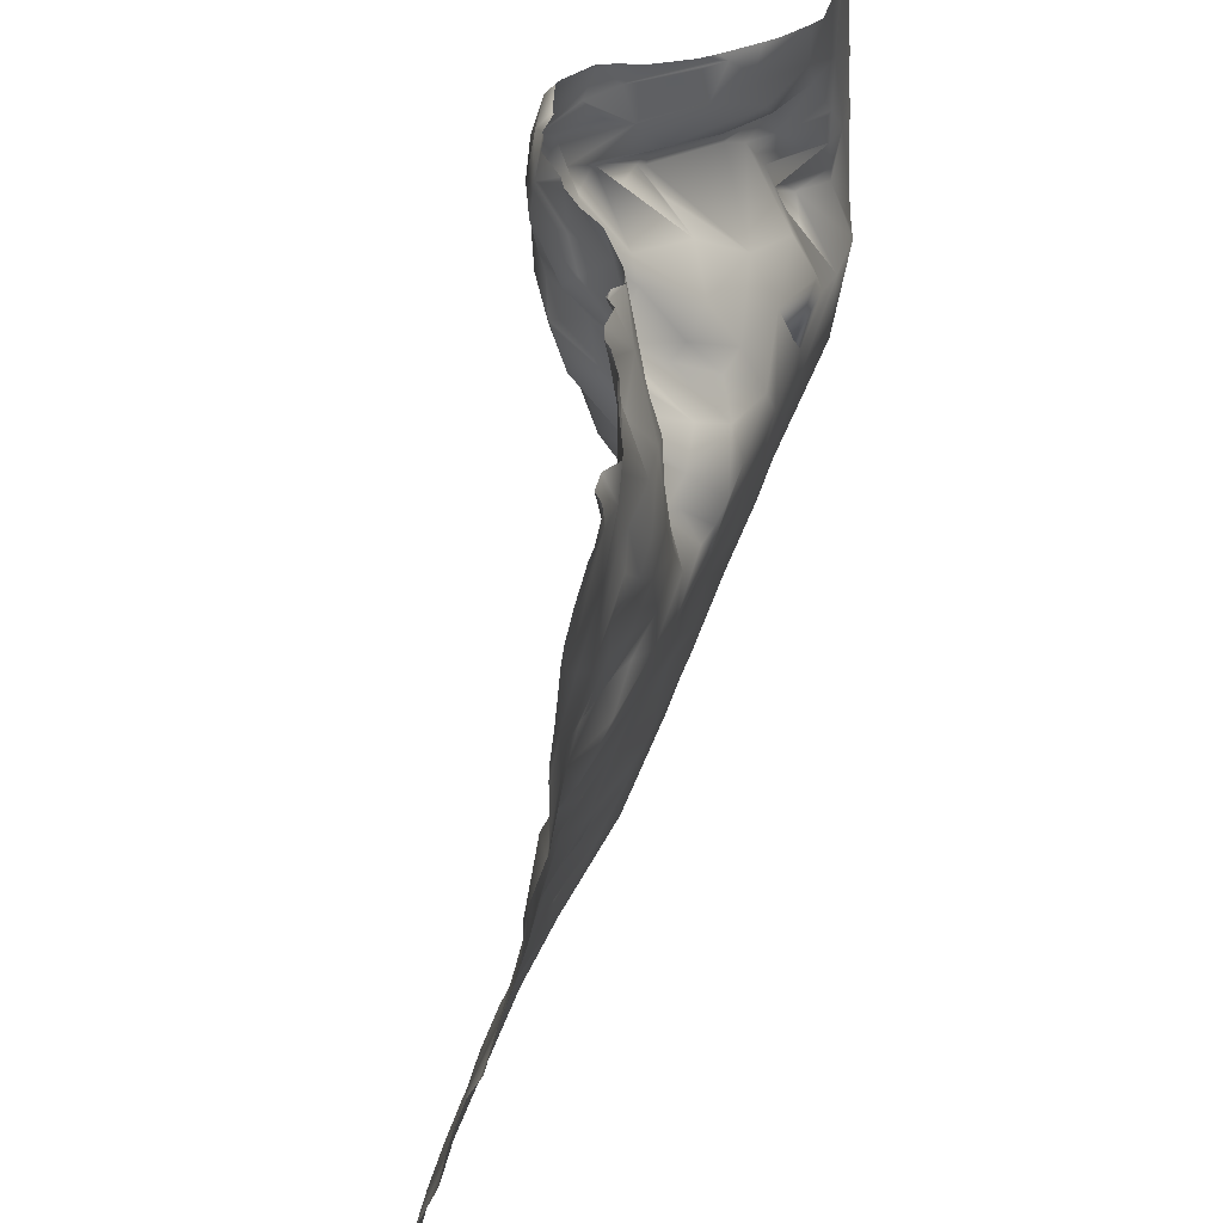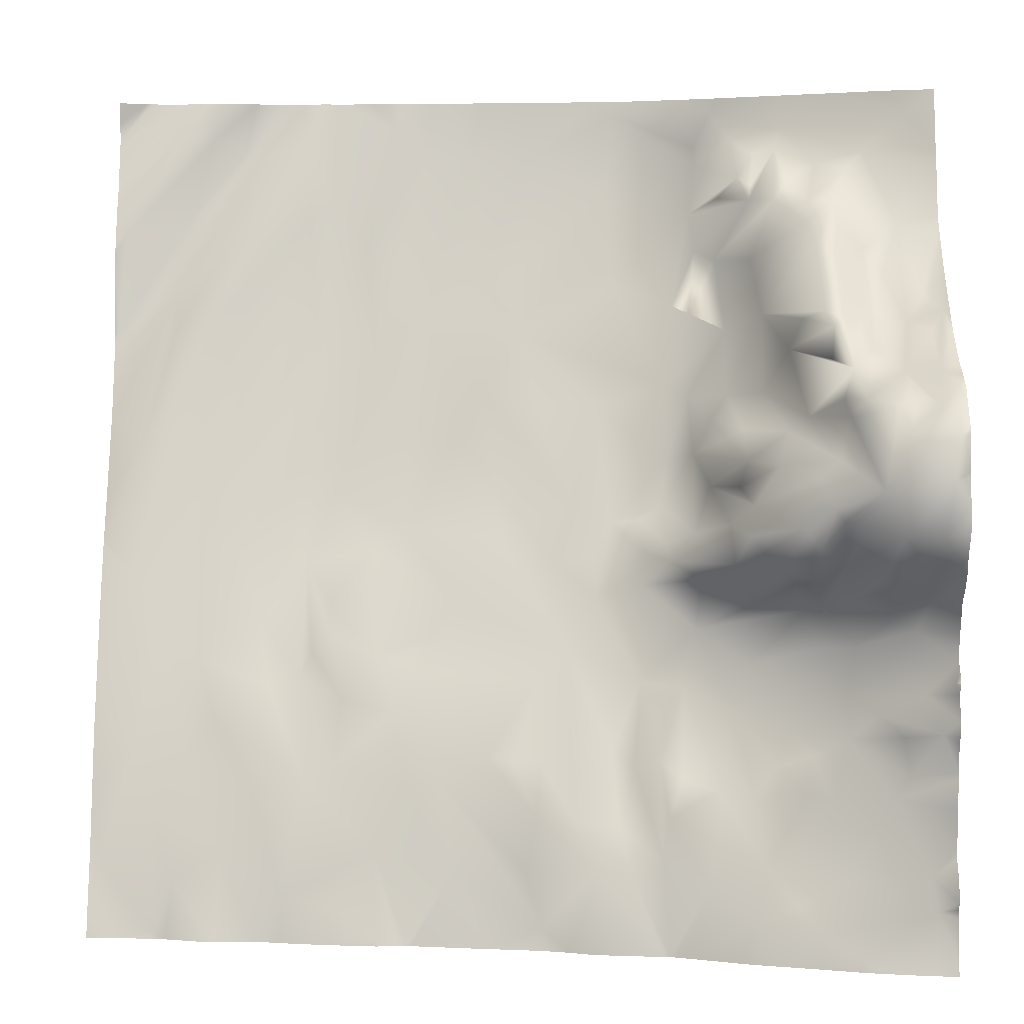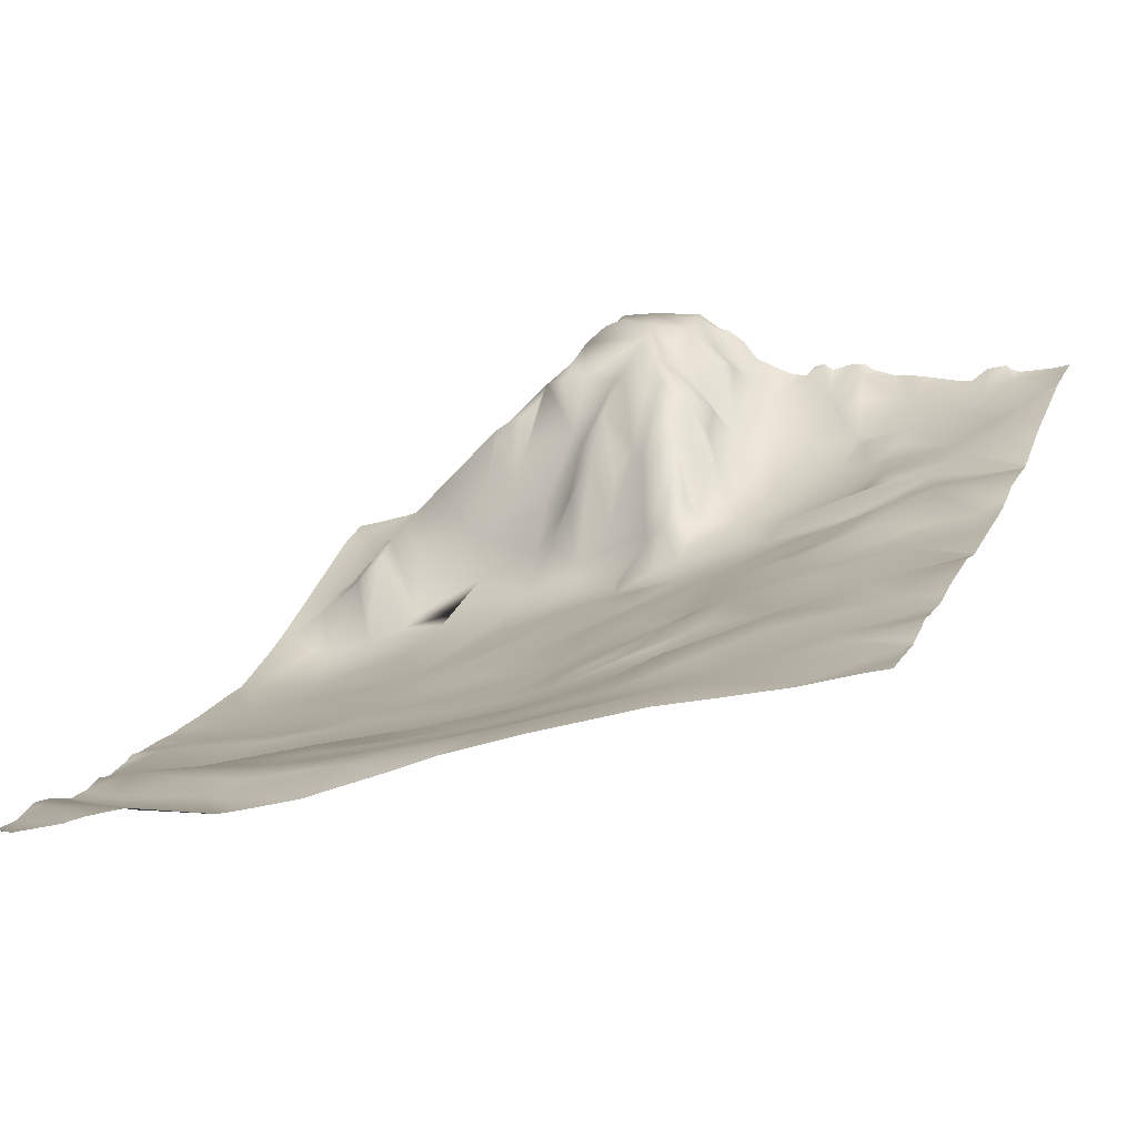
<metadata>
{"format":"obj","ext":"obj","renderer":"f3d","projection":"perspective","resolution":1024,"background":"white","views":[{"elev":-45.6,"azim":-110.0,"up":"+Z"},{"elev":3.8,"azim":-178.3,"up":"+Z"},{"elev":12.5,"azim":110.0,"up":"+Y"}]}
</metadata>
<code>
o lod_0_965_Cube
v -1048 14.29 1336
v -1046 12.9 1341
v -1039 13.1 1336
v -1034 11.47 1338
v -954.4 -1.947 1343
v -960.7 0.39 1335
v -962.8 0.003991 1341
v -968 -0.807 1343
v -960 -2.156 1348
v -975.2 1.329 1339
v -957.9 -4.281 1355
v -963.8 -4.536 1354
v -971.7 -1.812 1351
v -980.4 2.088 1339
v -985.8 3.324 1335
v -985.4 0.372 1344
v -994.4 2.198 1342
v -977.4 -1.833 1352
v -989.2 -0.35 1351
v -970.8 -4.419 1358
v -980.6 -2.579 1353
v -966.9 -4.99 1359
v -973.1 -5.692 1362
v -964.8 -7.752 1365
v -976.6 -6.609 1363
v -971.8 -9.241 1369
v -960.1 -9.082 1368
v -969.2 -11.78 1377
v -957.2 -10.39 1374
v -964.7 -12.54 1379
v -963.3 -15.66 1388
v -953.2 -12.15 1378
v -961.8 -16.87 1395
v -957.1 -15.33 1389
v -960.2 -21.4 1406
v -953.5 -20.74 1402
v -960.8 -19.47 1403
v -966.8 -22.06 1413
v -966.5 -20.03 1405
v -968.9 -20.5 1404
v -976.1 -25.3 1424
v -969.8 -18.81 1399
v -976.2 -23.83 1416
v -969.5 -16.75 1391
v -972.1 -15.3 1387
v -977.3 -20.31 1402
v -978.8 -18.22 1393
v -979.3 -21.85 1406
v -979 -24.9 1417
v -975.5 -14.37 1381
v -984.2 -19.47 1400
v -976.9 -11.5 1375
v -980.1 -14.64 1383
v -983 -22.63 1412
v -977.9 -6.832 1366
v -986.1 -25.87 1427
v -981.4 -4.736 1361
v -979.9 -7.784 1368
v -979.8 -9.036 1371
v -987.4 -3.112 1359
v -985.3 -5.865 1365
v -984.5 -11.97 1377
v -987.8 -6.019 1365
v -988.3 -12.61 1379
v -987.6 -10.74 1375
v -991.2 -6.996 1367
v -991.6 -5.124 1364
v -993.9 -7.988 1371
v -992.6 -0.553 1352
v -987.8 -17.34 1393
v -1004 4.378 1337
v -993.9 -16.03 1390
v -999.1 -10.56 1379
v -1028 9.659 1339
v -1032 9.915 1341
v -1010 5.524 1344
v -1038 9.998 1344
v -1029 7.644 1344
v -1023 7.45 1342
v -1046 11.67 1344
v -1042 10.3 1352
v -1036 7.878 1352
v -1047 12.74 1360
v -1044 10.47 1355
v -1038 5.961 1358
v -1043 10.21 1359
v -1040 9.046 1361
v -1045 10.01 1364
v -1038 5.143 1362
v -1048 13.27 1365
v -1044 9.849 1370
v -1031 3.438 1359
v -1034 6.301 1356
v -1033 6.251 1352
v -1030 4.002 1355
v -1027 5.556 1352
v -1026 1.27 1360
v -1024 4.314 1352
v -1023 2.446 1355
v -1027 0.377 1365
v -1020 2.885 1353
v -1018 4.872 1349
v -1018 5.704 1345
v -1017 2.468 1355
v -1020 -1.37 1363
v -1014 5.657 1343
v -1013 2.958 1348
v -1015 0.706 1354
v -1017 -0.25 1360
v -1015 -2.906 1363
v -1021 -2.467 1369
v -1012 -0.458 1356
v -1008 3.626 1349
v -1007 -5.042 1366
v -1004 2.239 1349
v -1002 3.052 1343
v -998 -0.345 1355
v -1004 -0.234 1354
v -1001 0.165 1355
v -1004 -3.97 1363
v -1006 -8.992 1376
v -1010 -6.881 1372
v -1002 -10.94 1380
v -1015 -5.703 1374
v -1010 -8.304 1377
v -998.6 -13.38 1385
v -1008 -10.52 1382
v -1003 -13.5 1388
v -996.7 -17.12 1396
v -1003 -15.65 1394
v -1012 -9.715 1380
v -1010 -14.59 1394
v -1001 -18.95 1402
v -990 -20.61 1404
v -986.8 -22.45 1410
v -990 -25.54 1423
v -995.5 -25.68 1423
v -996 -21.83 1409
v -1002 -21.64 1410
v -1002 -25.44 1423
v -1011 -24.16 1419
v -1012 -25.12 1428
v -1012 -19.37 1408
v -1018 -14.45 1396
v -1021 -20.66 1416
v -1018 -10.9 1387
v -1019 -17.04 1405
v -1021 -12.35 1395
v -1025 -12.19 1402
v -1021 -15.53 1404
v -1022 -18.54 1412
v -1024 -17.02 1411
v -1027 -10.98 1417
v -1022 -22.45 1422
v -1024 -15.52 1418
v -1026 -14.21 1420
v -1021 -22.5 1424
v -1026 -18.51 1425
v -1024 -21.59 1428
v -1028 -11.78 1419
v -1028 -17.33 1423
v -1031 -17.47 1426
v -1031 -16.18 1423
v -1030 -9.273 1417
v -1032 -12.88 1419
v -1028 -12.83 1411
v -1032 -7.555 1416
v -1035 -14.36 1422
v -1034 -9.207 1417
v -1034 -5.835 1415
v -1029 -7.834 1404
v -1038 -11.14 1421
v -1037 -7.782 1417
v -1034 -3.192 1412
v -1040 -12.61 1423
v -1040 -5.959 1411
v -1037 -2.138 1411
v -1035 4.788 1404
v -1040 -0.732 1405
v -1037 5.317 1404
v -1044 -8.008 1414
v -1042 -4.36 1409
v -1040 4.74 1400
v -1037 10.78 1398
v -1036 6.016 1403
v -1033 2.354 1404
v -1031 -1.167 1400
v -1035 7.467 1399
v -1029 -3.355 1395
v -1033 5.605 1393
v -1025 -8.147 1395
v -1026 -2.13 1391
v -1023 -7.011 1393
v -1021 -8.486 1388
v -1025 -1.257 1390
v -1031 4.198 1391
v -1027 4.583 1388
v -1036 11.87 1389
v -1030 9.205 1388
v -1026 1.868 1385
v -1023 -4.085 1385
v -1027 4.851 1383
v -1034 12.67 1387
v -1021 -3.831 1380
v -1025 4.442 1381
v -1018 -9.462 1382
v -1015 -8.932 1381
v -1018 -4.468 1379
v -1016 -7.3 1377
v -1018 -2.543 1377
v -1022 0.569 1375
v -1025 5.92 1377
v -1022 -1.664 1374
v -1027 8.049 1380
v -1027 3.152 1374
v -1032 12.81 1381
v -1028 8.028 1378
v -1035 15.22 1384
v -1031 10.59 1377
v -1034 13.46 1379
v -1040 17.36 1386
v -1036 14.51 1382
v -1028 1.885 1372
v -1031 6.603 1375
v -1033 3.623 1372
v -1034 9.349 1375
v -1034 3.548 1368
v -1035 4.625 1371
v -1038 6.226 1368
v -1037 10.76 1377
v -1041 8.724 1371
v -1038 7.676 1374
v -1039 16.07 1382
v -1046 11.85 1374
v -1042 18.44 1386
v -1042 18 1381
v -1040 14.36 1376
v -1042 13.64 1375
v -1044 15.34 1378
v -1046 18.87 1381
v -1048 16.93 1378
v -1047 19.26 1387
v -961 -24.89 1426
v -964.4 -25.38 1425
v -954.4 -21.66 1414
v -968 -26.64 1424
v -961.5 -24.26 1415
v -969.9 -26.33 1423
v -1045 -12.17 1427
v -1047 18.73 1391
v -1044 18.66 1390
v -1048 14.36 1397
v -1046 14.85 1394
v -1043 17.84 1392
v -1046 11.3 1398
v -1048 1.766 1405
v -1046 -1.441 1406
v -1044 2.109 1403
v -1046 6.241 1402
v -1043 8.831 1398
v -1038 13.67 1395
v -1044 11.99 1396
v -1042 15.7 1394
v -1036 11.77 1395
v -1037 11.89 1393
v -953.1 -25.22 1425
v -953.1 -24.89 1424
v -956.9 -26.64 1430
v -958.9 -26.74 1430
v -953.1 -25.12 1427
v -953.1 -25.03 1430
v -956.1 -26.29 1430
v -953.1 -23.52 1419
v -960.8 -26.84 1430
v -953.1 -23.32 1419
v -953.1 -22.51 1416
v -953.1 -21.49 1413
v -962.7 -26.37 1430
v -967.5 -26.43 1430
v -969.4 -26.93 1430
v -964.7 -25.97 1430
v -963.8 -26.08 1430
v -971.9 -27.75 1430
v -972.9 -27.68 1430
v -975.3 -27.71 1430
v -977.7 -27.1 1430
v -986.9 -26.69 1430
v -990.2 -26.57 1430
v -983.5 -26.99 1430
v -985.3 -26.49 1430
v -979.2 -27.64 1430
v -992.6 -26.58 1430
v -994.9 -26.64 1430
v -996.6 -26.44 1430
v -1001 -26.26 1430
v -1010 -25.5 1430
v -1012 -25.4 1430
v -1020 -23 1430
v -1025 -21.32 1430
v -1032 -18.34 1430
v -1035 -17.03 1430
v -1037 -15.92 1430
v -1043 -13.25 1430
v -1048 -11.8 1430
v -1048 -11.44 1428
v -1048 -9.851 1423
v -1048 -10.09 1424
v -953.1 -21.07 1412
v -953.1 -20.61 1402
v -953.1 -17.95 1392
v -953.1 -16.85 1389
v -953.1 -19.95 1399
v -953.1 -20.55 1402
v -953.1 -20.43 1401
v -953.1 -14.24 1383
v -953.1 -12.16 1378
v -953.1 -12.14 1378
v -953.1 -12.11 1378
v -953.1 -9.179 1369
v -1048 -9.308 1421
v -1048 -7.535 1415
v -1048 -6.398 1414
v -1048 -2.871 1409
v -1048 -1.316 1408
v -1048 17.14 1377
v -1048 15.82 1376
v -1048 3.141 1404
v -1048 5.128 1402
v -1048 9.875 1399
v -1048 12.47 1398
v -1048 14.53 1396
v -1048 17.7 1392
v -1048 18.1 1392
v -1048 18.21 1388
v -1048 18.19 1387
v -1048 18.25 1389
v -1048 19.1 1384
v -1048 19.03 1383
v -1048 19.2 1382
v -1048 17.47 1379
v -953.1 -6.591 1361
v -953.1 -5.341 1357
v -953.1 -3.893 1350
v -953.1 -2.164 1343
v -953.1 -1.046 1339
v -953.1 -0.4143 1337
v -954.5 0.4755 1334
v -956.1 0.5006 1334
v -966.1 1.828 1334
v -967.7 1.787 1334
v -953.1 0.3394 1334
v -960.3 0.5979 1334
v -962 0.8392 1334
v -961 0.5925 1334
v -972.7 1.731 1334
v -975.1 2.199 1334
v -977.6 2.623 1334
v -980.8 3.021 1334
v -985.5 3.439 1334
v -989.4 3.136 1334
v -989.8 3.188 1334
v -988.3 3.262 1334
v -986 3.466 1334
v -1018 7.232 1334
v -1018 7.272 1334
v -998.3 4.279 1334
v -1002 4.627 1334
v -1005 5.048 1334
v -1007 5.673 1334
v -1010 6.596 1334
v -1017 7.234 1334
v -1019 7.448 1334
v -1020 7.923 1334
v -1031 11.27 1334
v -1032 11.6 1334
v -1027 10.45 1334
v -1026 9.962 1334
v -1048 12.06 1369
v -1048 12.46 1370
v -1048 11.94 1367
v -1048 13.12 1366
v -1048 12.66 1355
v -1048 12.52 1352
v -1048 12.46 1356
v -1048 13.16 1359
v -1048 12.19 1347
v -1048 12.23 1346
v -1034 12.26 1334
v -1040 13.74 1334
v -1044 14.34 1334
v -1046 14.56 1334
v -1038 13.28 1334
v -1048 14.86 1334
v -1048 13.81 1374
v -1048 13.46 1365
v -1048 12.83 1364
v -1048 13.59 1365
v -1048 13.73 1361
v -1048 13.67 1360
v -1048 13.87 1344
v -1048 14.42 1342
v -1048 13.89 1341
v -1048 13.71 1340
v -1048 14.34 1337
v -1048 14.91 1334
v -1048 14.33 1336
f 1 391 393
f 2 391 1
f 3 390 2
f 3 388 392
f 2 4 3
f 4 388 3
f 5 344 345
f 346 347 348
f 348 6 5
f 6 352 354
f 7 353 349
f 8 350 355
f 7 350 8
f 7 9 6
f 8 9 7
f 6 9 5
f 10 355 356
f 11 5 9
f 11 343 5
f 10 356 357
f 8 12 9
f 12 11 9
f 13 8 10
f 13 12 8
f 14 357 358
f 15 358 359
f 16 14 15
f 16 362 360
f 16 10 14
f 17 360 361
f 16 18 10
f 18 13 10
f 19 16 17
f 20 13 18
f 19 21 16
f 21 18 16
f 20 22 13
f 22 12 13
f 23 20 18
f 24 22 20
f 22 24 12
f 23 24 20
f 25 23 18
f 21 25 18
f 26 24 23
f 25 26 23
f 24 27 12
f 27 11 12
f 28 24 26
f 27 29 11
f 341 11 29
f 29 319 341
f 30 27 24
f 28 30 24
f 31 29 27
f 31 27 30
f 29 318 319
f 32 317 318
f 33 29 31
f 34 32 29
f 33 34 29
f 32 316 317
f 315 32 34
f 34 311 315
f 34 310 311
f 36 314 312
f 35 312 310
f 37 35 34
f 37 34 33
f 38 35 37
f 39 37 33
f 38 37 39
f 39 33 40
f 40 33 31
f 41 38 39
f 42 40 31
f 42 31 30
f 43 39 40
f 43 40 42
f 43 41 39
f 44 42 30
f 45 44 30
f 45 30 28
f 46 42 44
f 46 44 45
f 43 42 46
f 47 45 28
f 47 46 45
f 48 43 46
f 48 46 47
f 49 43 48
f 49 41 43
f 47 28 50
f 50 28 26
f 48 47 51
f 52 50 26
f 53 47 50
f 51 47 53
f 53 50 52
f 52 26 25
f 51 54 48
f 54 49 48
f 55 52 25
f 54 56 49
f 57 55 25
f 57 25 21
f 58 52 55
f 58 55 57
f 59 52 58
f 60 57 21
f 60 21 19
f 61 58 57
f 59 58 61
f 61 57 60
f 62 52 59
f 62 59 61
f 53 52 62
f 63 61 60
f 64 53 62
f 65 62 61
f 64 62 65
f 66 61 63
f 66 65 61
f 67 63 60
f 66 63 67
f 68 65 66
f 68 66 67
f 64 65 68
f 69 60 19
f 67 60 69
f 69 19 17
f 70 53 64
f 70 51 53
f 69 17 71
f 71 366 367
f 72 70 64
f 71 367 368
f 73 72 64
f 73 64 68
f 74 373 377
f 4 374 375
f 75 74 4
f 76 369 370
f 76 370 371
f 77 75 4
f 2 77 4
f 78 74 75
f 77 78 75
f 79 373 74
f 78 79 74
f 80 77 2
f 81 77 80
f 81 82 77
f 82 78 77
f 83 384 385
f 84 85 81
f 85 82 81
f 83 86 84
f 86 85 84
f 83 87 86
f 87 85 86
f 88 87 83
f 87 89 85
f 88 89 87
f 90 396 397
f 91 89 88
f 89 92 85
f 85 92 93
f 85 93 82
f 93 94 82
f 82 94 78
f 93 95 94
f 93 92 95
f 94 96 78
f 94 95 96
f 92 97 95
f 95 97 96
f 96 98 78
f 78 98 79
f 97 99 96
f 96 99 98
f 100 97 92
f 89 100 92
f 99 101 98
f 98 102 79
f 101 102 98
f 79 102 103
f 365 79 103
f 101 104 102
f 102 104 103
f 99 105 101
f 105 104 101
f 97 105 99
f 106 365 103
f 106 371 364
f 103 107 106
f 107 76 106
f 104 108 103
f 108 107 103
f 105 109 104
f 109 108 104
f 105 110 109
f 109 110 108
f 111 105 97
f 105 111 110
f 100 111 97
f 110 112 108
f 108 112 107
f 112 113 107
f 107 113 76
f 110 114 112
f 112 114 113
f 113 115 76
f 76 115 116
f 76 116 71
f 69 71 116
f 117 69 116
f 115 117 116
f 117 67 69
f 113 118 115
f 115 119 117
f 118 119 115
f 120 117 119
f 120 119 118
f 113 120 118
f 120 67 117
f 114 120 113
f 120 114 67
f 114 68 67
f 114 73 68
f 121 73 114
f 121 114 122
f 110 122 114
f 123 73 121
f 124 122 110
f 124 110 111
f 125 121 122
f 126 73 123
f 126 72 73
f 127 123 121
f 127 121 125
f 128 126 123
f 127 128 123
f 129 72 126
f 128 129 126
f 127 130 128
f 130 129 128
f 131 127 125
f 131 125 122
f 132 130 127
f 131 132 127
f 133 129 130
f 133 130 132
f 129 134 72
f 133 134 129
f 72 134 70
f 134 51 70
f 135 51 134
f 135 54 51
f 136 54 135
f 56 54 136
f 137 135 134
f 137 136 135
f 137 134 138
f 138 134 133
f 139 138 133
f 140 137 138
f 140 138 139
f 295 137 140
f 141 140 139
f 141 139 133
f 142 140 141
f 143 141 133
f 143 133 144
f 144 133 132
f 145 141 143
f 144 132 146
f 146 132 131
f 147 143 144
f 145 143 147
f 148 144 146
f 149 147 144
f 149 144 148
f 150 147 149
f 151 147 150
f 145 147 151
f 152 151 150
f 152 150 149
f 153 145 151
f 152 153 151
f 154 141 145
f 142 141 154
f 153 155 145
f 156 145 155
f 156 154 145
f 153 156 155
f 157 142 154
f 158 154 156
f 158 157 154
f 159 142 157
f 159 157 158
f 160 156 153
f 161 158 156
f 161 156 160
f 162 158 161
f 162 159 158
f 161 160 163
f 163 160 153
f 162 161 163
f 163 153 164
f 153 152 164
f 165 163 164
f 164 152 166
f 166 152 149
f 165 164 167
f 167 164 166
f 168 163 165
f 162 163 168
f 169 165 167
f 168 165 169
f 167 166 170
f 169 167 170
f 171 166 149
f 170 166 171
f 172 168 169
f 169 170 173
f 172 169 173
f 173 170 174
f 170 171 174
f 175 168 172
f 162 168 175
f 172 173 176
f 177 173 174
f 173 177 176
f 177 174 178
f 174 171 178
f 176 177 179
f 177 178 180
f 179 177 180
f 181 172 176
f 175 172 181
f 182 176 179
f 181 176 182
f 182 179 183
f 179 180 184
f 179 184 183
f 180 178 185
f 180 185 184
f 178 186 185
f 178 171 186
f 185 186 187
f 186 171 187
f 184 185 188
f 185 187 188
f 188 187 184
f 187 171 189
f 187 190 184
f 187 189 190
f 171 191 189
f 171 149 191
f 149 148 191
f 189 191 192
f 191 148 193
f 191 193 192
f 193 148 194
f 148 146 194
f 192 193 195
f 195 193 194
f 189 192 196
f 190 189 196
f 192 195 197
f 196 192 197
f 195 194 197
f 190 196 198
f 196 197 199
f 198 196 199
f 199 197 200
f 197 201 200
f 197 194 201
f 199 200 202
f 200 201 202
f 198 199 203
f 203 199 202
f 201 194 204
f 201 205 202
f 201 204 205
f 194 146 206
f 194 206 204
f 146 131 206
f 206 131 207
f 204 206 208
f 206 207 208
f 207 131 209
f 208 207 209
f 209 131 122
f 209 122 124
f 208 209 210
f 210 209 124
f 204 208 210
f 210 124 211
f 212 204 210
f 212 210 211
f 205 204 212
f 211 124 213
f 212 211 213
f 213 124 111
f 205 212 214
f 215 213 111
f 212 213 215
f 216 205 214
f 202 205 216
f 214 212 217
f 216 214 217
f 217 212 215
f 218 202 216
f 203 202 218
f 216 217 219
f 217 215 219
f 218 216 220
f 216 219 220
f 221 203 218
f 198 203 221
f 222 218 220
f 221 218 222
f 219 215 223
f 223 215 111
f 224 219 223
f 223 111 225
f 224 223 225
f 225 111 100
f 219 224 226
f 226 224 225
f 220 219 226
f 227 225 100
f 227 100 89
f 226 225 228
f 228 225 227
f 229 227 89
f 229 228 227
f 91 229 89
f 230 220 226
f 230 226 228
f 222 220 230
f 231 228 229
f 91 231 229
f 232 230 228
f 232 228 231
f 233 222 230
f 234 231 91
f 235 222 233
f 91 379 234
f 221 222 235
f 236 233 230
f 235 233 236
f 237 230 232
f 236 230 237
f 238 237 232
f 238 232 231
f 236 237 238
f 234 238 231
f 239 236 238
f 239 238 234
f 240 236 239
f 241 239 234
f 241 240 239
f 242 236 240
f 242 235 236
f 273 243 274
f 243 275 276
f 243 245 244
f 245 276 277
f 244 247 246
f 247 244 245
f 246 247 248
f 247 245 36
f 248 247 35
f 35 247 36
f 248 35 38
f 41 248 38
f 308 36 245
f 245 277 308
f 56 291 49
f 287 56 136
f 302 162 249
f 249 162 175
f 175 307 249
f 250 235 242
f 250 251 235
f 251 221 235
f 250 253 251
f 252 253 250
f 254 221 251
f 253 254 251
f 255 253 252
f 181 258 257
f 257 258 256
f 258 181 182
f 258 182 183
f 256 258 259
f 256 259 255
f 259 258 260
f 259 260 255
f 258 183 260
f 255 260 253
f 260 183 261
f 183 184 261
f 260 262 253
f 253 262 254
f 262 260 263
f 262 263 254
f 260 261 263
f 263 221 254
f 261 184 264
f 264 184 190
f 261 265 263
f 261 264 265
f 263 265 221
f 264 190 265
f 265 198 221
f 265 190 198
f 36 309 313
f 36 313 314
f 292 137 293
f 368 369 71
f 285 284 248
f 300 299 159
f 397 395 90
f 291 41 49
f 280 279 244
f 303 302 249
f 294 293 137
f 281 244 279
f 324 257 256
f 328 327 256
f 297 296 142
f 336 250 242
f 332 252 250
f 376 374 74
f 272 266 268
f 327 324 256
f 393 406 1
f 361 366 17
f 307 305 249
f 386 383 81
f 274 267 273
f 363 362 15
f 335 334 242
f 383 382 81
f 346 351 347
f 403 1 404
f 399 398 83
f 282 278 243
f 269 266 267
f 272 271 270
f 323 322 257
f 343 344 5
f 322 181 257
f 337 240 338
f 299 298 159
f 325 340 241
f 379 394 234
f 359 363 15
f 331 330 252
f 406 404 1
f 321 320 181
f 281 282 243
f 385 399 83
f 386 80 387
f 382 84 81
f 290 289 56
f 298 142 159
f 280 246 283
f 330 255 252
f 333 332 250
f 334 336 242
f 285 41 286
f 402 401 2
f 283 248 284
f 288 287 136
f 401 80 2
f 377 376 74
f 300 162 301
f 380 91 88
f 398 88 83
f 320 175 181
f 340 240 241
f 292 288 136
f 380 90 381
f 339 338 240
f 394 326 234
f 328 255 329
f 304 249 305
f 354 353 6
f 400 387 80
f 296 140 142
f 337 335 242
f 403 402 2
f 392 389 3
f 326 241 234
f 395 381 90
f 2 390 391
f 3 389 390
f 4 375 388
f 348 5 345
f 345 346 348
f 348 352 6
f 7 6 353
f 7 349 350
f 10 8 355
f 11 342 343
f 14 10 357
f 15 14 358
f 16 15 362
f 17 16 360
f 341 342 11
f 29 32 318
f 315 316 32
f 34 35 310
f 35 36 312
f 71 17 366
f 4 74 374
f 76 71 369
f 79 372 373
f 83 84 384
f 90 88 396
f 365 372 79
f 106 364 365
f 106 76 371
f 295 294 137
f 91 378 379
f 275 243 273
f 243 278 274
f 245 243 276
f 308 309 36
f 56 289 291
f 287 290 56
f 302 301 162
f 175 306 307
f 292 136 137
f 291 286 41
f 281 243 244
f 324 323 257
f 336 333 250
f 332 331 252
f 272 270 266
f 393 405 406
f 274 269 267
f 403 2 1
f 269 268 266
f 322 321 181
f 337 242 240
f 386 81 80
f 382 384 84
f 298 297 142
f 280 244 246
f 330 329 255
f 285 248 41
f 283 246 248
f 401 400 80
f 300 159 162
f 380 378 91
f 398 396 88
f 320 306 175
f 340 339 240
f 380 88 90
f 328 256 255
f 304 303 249
f 296 295 140
f 326 325 241

</code>
